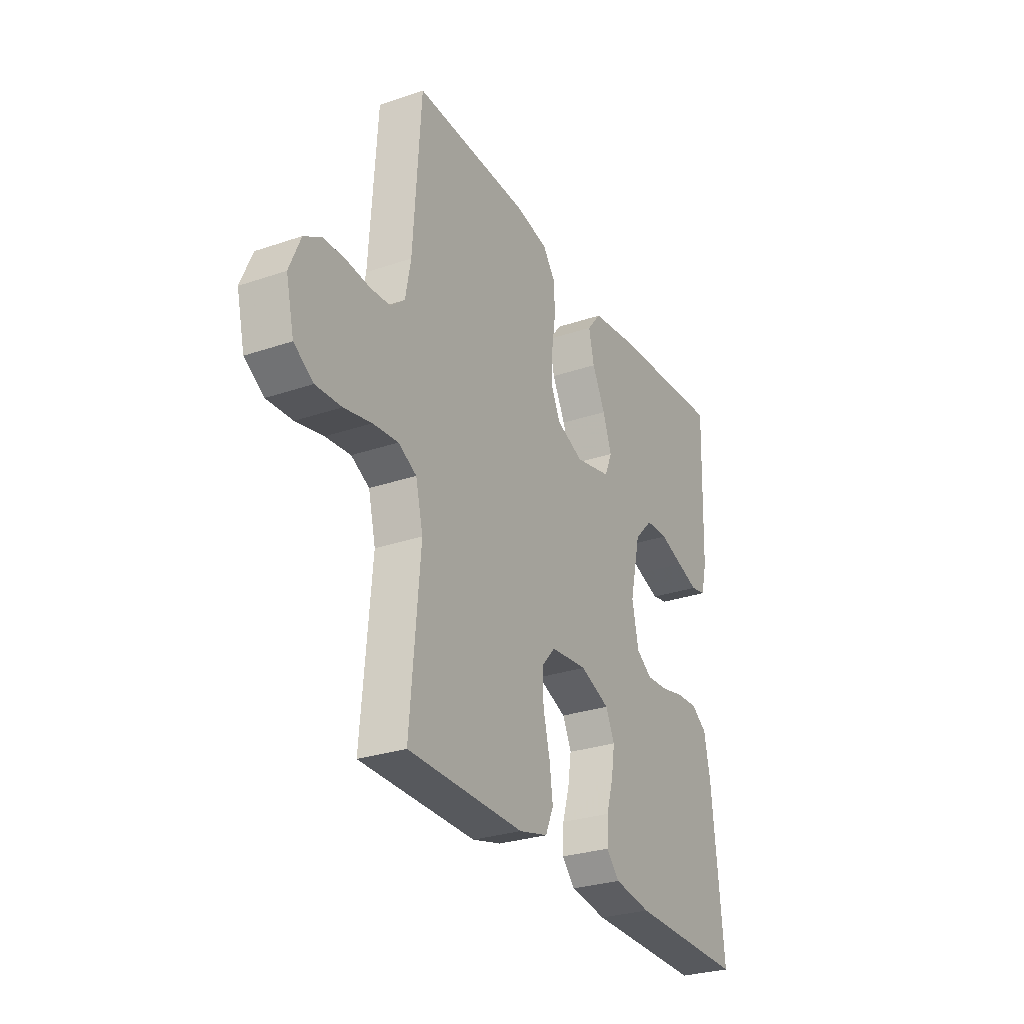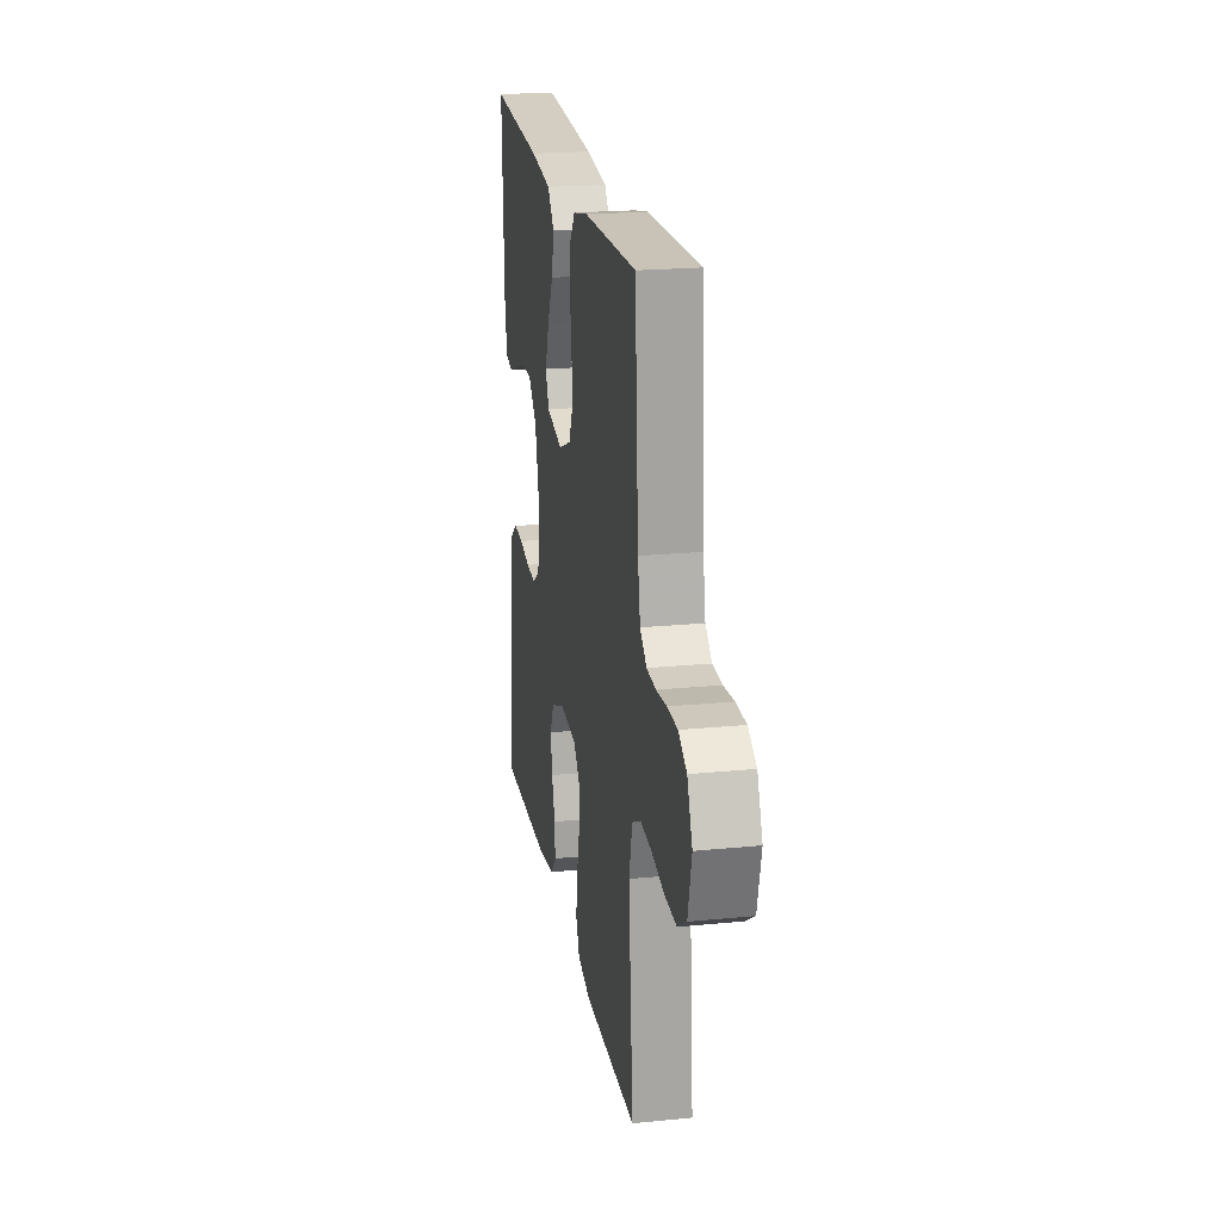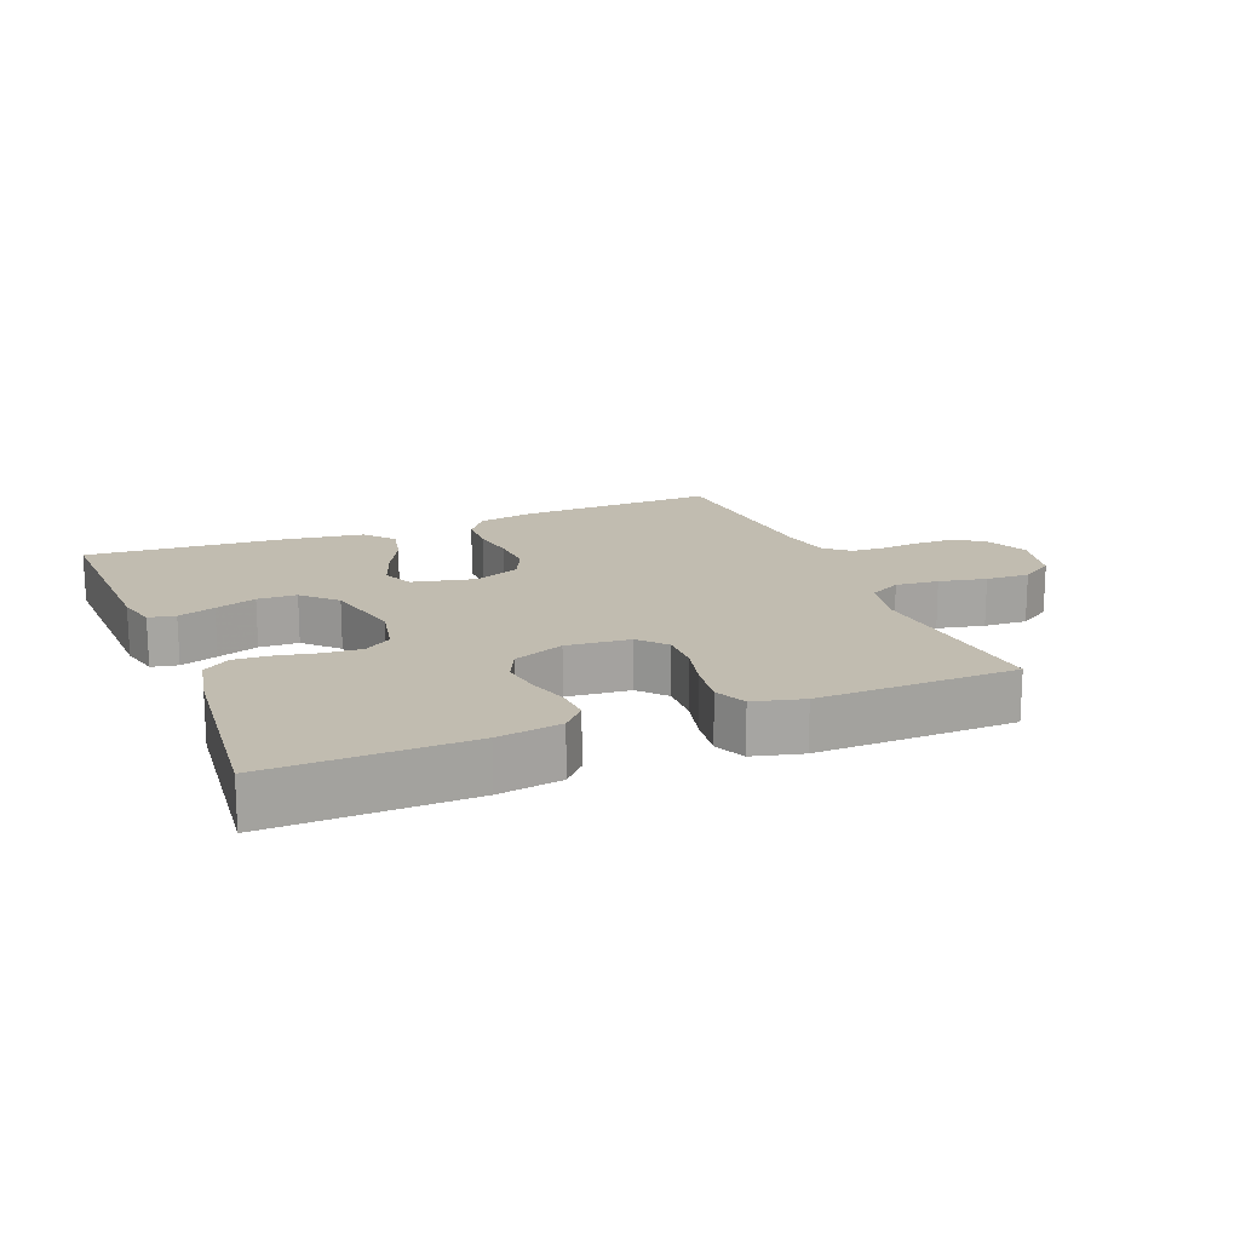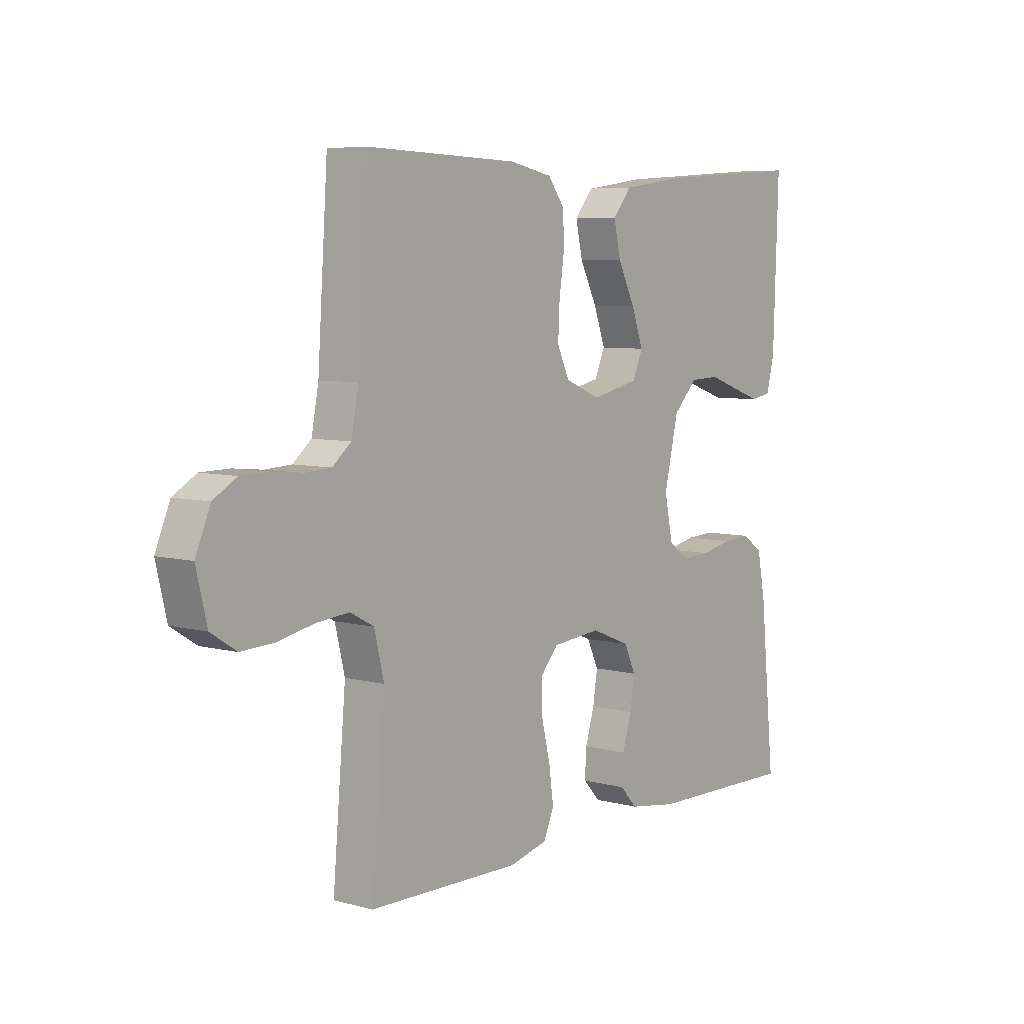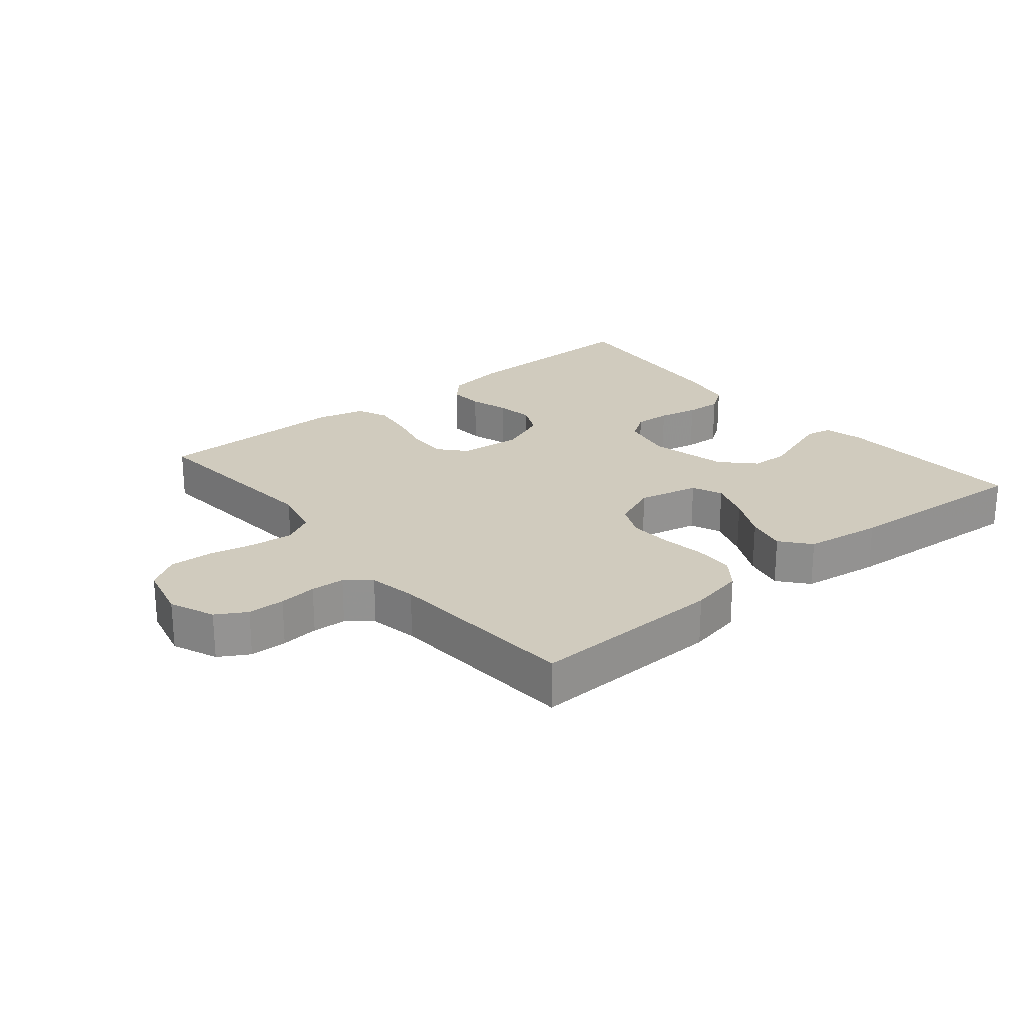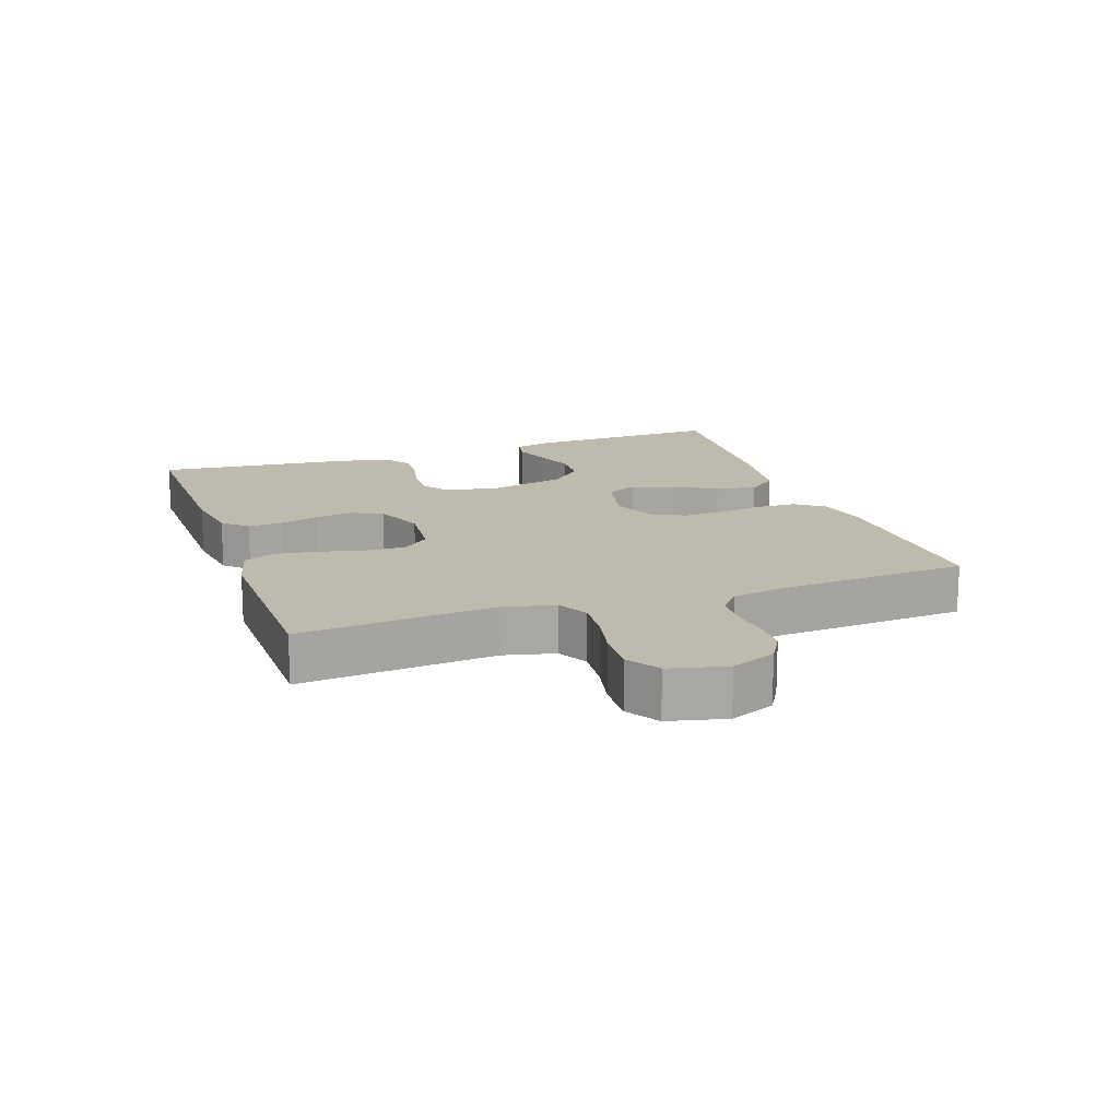
<metadata>
{"format":"obj","ext":"obj","renderer":"f3d","projection":"perspective","resolution":1024,"background":"white","views":[{"elev":-28.5,"azim":-62.8,"up":"+Z"},{"elev":21.2,"azim":-100.0,"up":"+Z"},{"elev":16.6,"azim":158.0,"up":"+Y"},{"elev":6.5,"azim":-51.8,"up":"+Z"},{"elev":23.6,"azim":-39.6,"up":"+Y"},{"elev":15.7,"azim":-109.2,"up":"+Y"}]}
</metadata>
<code>
v 0.5 0.07 -0.5
v 0.2 0.07 -0.494
v 0.104 0.07 -0.479
v 0.07 0.07 -0.442
v 0.073 0.07 -0.389
v 0.091 0.07 -0.329
v 0.1 0.07 -0.271
v 0.077 0.07 -0.222
v 0 0.07 -0.191
v -0.096 0.07 -0.2
v -0.132 0.07 -0.241
v -0.13 0.07 -0.303
v -0.113 0.07 -0.373
v -0.104 0.07 -0.438
v -0.125 0.07 -0.486
v -0.2 0.07 -0.505
v -0.5 0.07 -0.5
v -0.474 0.07 -0.2
v -0.493 0.07 -0.121
v -0.54 0.07 -0.096
v -0.605 0.07 -0.102
v -0.676 0.07 -0.117
v -0.742 0.07 -0.12
v -0.792 0.07 -0.088
v -0.813 0.07 0
v -0.784 0.07 0.069
v -0.738 0.07 0.096
v -0.681 0.07 0.097
v -0.623 0.07 0.091
v -0.571 0.07 0.094
v -0.534 0.07 0.125
v -0.52 0.07 0.2
v -0.5 0.07 0.5
v -0.2 0.07 0.491
v -0.116 0.07 0.474
v -0.083 0.07 0.43
v -0.081 0.07 0.369
v -0.091 0.07 0.301
v -0.094 0.07 0.236
v -0.07 0.07 0.184
v 0 0.07 0.155
v 0.094 0.07 0.176
v 0.114 0.07 0.223
v 0.091 0.07 0.287
v 0.057 0.07 0.355
v 0.043 0.07 0.417
v 0.08 0.07 0.462
v 0.2 0.07 0.479
v 0.5 0.07 0.5
v 0.49 0.07 0.2
v 0.475 0.07 0.139
v 0.435 0.07 0.131
v 0.379 0.07 0.15
v 0.317 0.07 0.172
v 0.258 0.07 0.17
v 0.21 0.07 0.121
v 0.182 0.07 0
v 0.199 0.07 -0.081
v 0.24 0.07 -0.109
v 0.296 0.07 -0.106
v 0.357 0.07 -0.093
v 0.413 0.07 -0.09
v 0.454 0.07 -0.119
v 0.47 0.07 -0.2
v 0.5 0 -0.5
v 0.2 0 -0.494
v 0.104 0 -0.479
v 0.07 0 -0.442
v 0.073 0 -0.389
v 0.091 0 -0.329
v 0.1 0 -0.271
v 0.077 0 -0.222
v 0 0 -0.191
v -0.096 0 -0.2
v -0.132 0 -0.241
v -0.13 0 -0.303
v -0.113 0 -0.373
v -0.104 0 -0.438
v -0.125 0 -0.486
v -0.2 0 -0.505
v -0.5 0 -0.5
v -0.474 0 -0.2
v -0.493 0 -0.121
v -0.54 0 -0.096
v -0.605 0 -0.102
v -0.676 0 -0.117
v -0.742 0 -0.12
v -0.792 0 -0.088
v -0.813 0 0
v -0.784 0 0.069
v -0.738 0 0.096
v -0.681 0 0.097
v -0.623 0 0.091
v -0.571 0 0.094
v -0.534 0 0.125
v -0.52 0 0.2
v -0.5 0 0.5
v -0.2 0 0.491
v -0.116 0 0.474
v -0.083 0 0.43
v -0.081 0 0.369
v -0.091 0 0.301
v -0.094 0 0.236
v -0.07 0 0.184
v 0 0 0.155
v 0.094 0 0.176
v 0.114 0 0.223
v 0.091 0 0.287
v 0.057 0 0.355
v 0.043 0 0.417
v 0.08 0 0.462
v 0.2 0 0.479
v 0.5 0 0.5
v 0.49 0 0.2
v 0.475 0 0.139
v 0.435 0 0.131
v 0.379 0 0.15
v 0.317 0 0.172
v 0.258 0 0.17
v 0.21 0 0.121
v 0.182 0 0
v 0.199 0 -0.081
v 0.24 0 -0.109
v 0.296 0 -0.106
v 0.357 0 -0.093
v 0.413 0 -0.09
v 0.454 0 -0.119
v 0.47 0 -0.2
f 4 5 6
f 3 4 6
f 2 3 6
f 1 2 6
f 64 1 6
f 63 64 6
f 62 63 6
f 61 62 6
f 60 61 6
f 59 60 6 7
f 58 59 7 8
f 57 58 8 9
f 56 57 9 10
f 52 53 54
f 51 52 54
f 50 51 54
f 49 50 54
f 48 49 54
f 47 48 54
f 46 47 54
f 45 46 54
f 44 45 54
f 43 44 54 55
f 42 43 55 56
f 36 37 38
f 35 36 38
f 34 35 38
f 33 34 38
f 32 33 38
f 31 32 38 39
f 30 31 39 40
f 27 28 29
f 26 27 29
f 25 26 29
f 24 25 29
f 23 24 29
f 22 23 29
f 21 22 29
f 20 21 29 30
f 30 40 41
f 20 30 41
f 19 20 41
f 16 17 18
f 15 16 18
f 14 15 18
f 13 14 18
f 12 13 18
f 11 12 18 19
f 42 56 10
f 41 42 10
f 19 41 10
f 10 11 19
f 70 69 68
f 70 68 67
f 70 67 66
f 70 66 65
f 70 65 128
f 70 128 127
f 70 127 126
f 70 126 125
f 70 125 124
f 71 70 124 123
f 72 71 123 122
f 73 72 122 121
f 74 73 121 120
f 118 117 116
f 118 116 115
f 118 115 114
f 118 114 113
f 118 113 112
f 118 112 111
f 118 111 110
f 118 110 109
f 118 109 108
f 119 118 108 107
f 120 119 107 106
f 102 101 100
f 102 100 99
f 102 99 98
f 102 98 97
f 102 97 96
f 103 102 96 95
f 104 103 95 94
f 93 92 91
f 93 91 90
f 93 90 89
f 93 89 88
f 93 88 87
f 93 87 86
f 93 86 85
f 94 93 85 84
f 105 104 94
f 105 94 84
f 105 84 83
f 82 81 80
f 82 80 79
f 82 79 78
f 82 78 77
f 82 77 76
f 83 82 76 75
f 74 120 106
f 74 106 105
f 74 105 83
f 83 75 74
f 1 65 66 2
f 2 66 67 3
f 3 67 68 4
f 4 68 69 5
f 5 69 70 6
f 6 70 71 7
f 7 71 72 8
f 8 72 73 9
f 9 73 74 10
f 10 74 75 11
f 11 75 76 12
f 12 76 77 13
f 13 77 78 14
f 14 78 79 15
f 15 79 80 16
f 16 80 81 17
f 17 81 82 18
f 18 82 83 19
f 19 83 84 20
f 20 84 85 21
f 21 85 86 22
f 22 86 87 23
f 23 87 88 24
f 24 88 89 25
f 25 89 90 26
f 26 90 91 27
f 27 91 92 28
f 28 92 93 29
f 29 93 94 30
f 30 94 95 31
f 31 95 96 32
f 32 96 97 33
f 33 97 98 34
f 34 98 99 35
f 35 99 100 36
f 36 100 101 37
f 37 101 102 38
f 38 102 103 39
f 39 103 104 40
f 40 104 105 41
f 41 105 106 42
f 42 106 107 43
f 43 107 108 44
f 44 108 109 45
f 45 109 110 46
f 46 110 111 47
f 47 111 112 48
f 48 112 113 49
f 49 113 114 50
f 50 114 115 51
f 51 115 116 52
f 52 116 117 53
f 53 117 118 54
f 54 118 119 55
f 55 119 120 56
f 56 120 121 57
f 57 121 122 58
f 58 122 123 59
f 59 123 124 60
f 60 124 125 61
f 61 125 126 62
f 62 126 127 63
f 63 127 128 64
f 64 128 65 1

</code>
